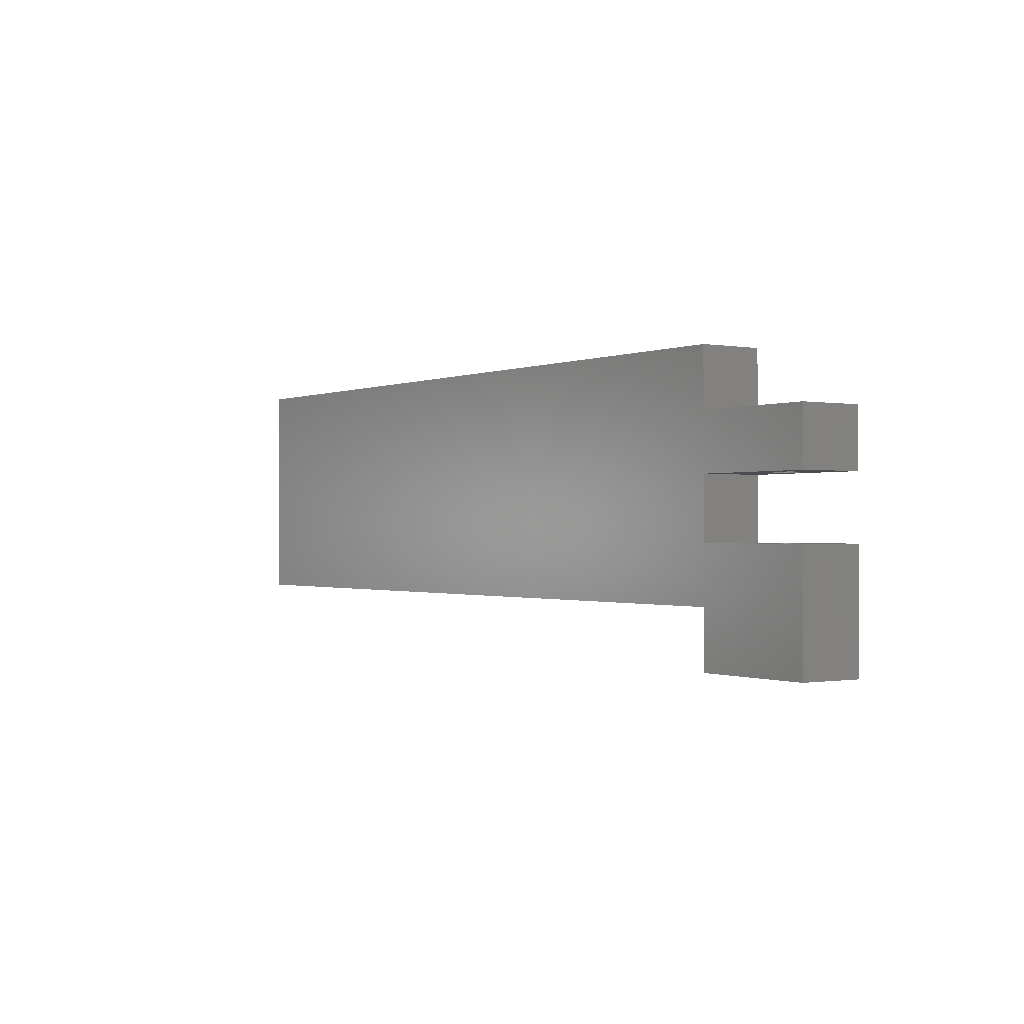
<metadata>
{"format":"stl","ext":"stl","renderer":"f3d","projection":"perspective","resolution":1024,"background":"white","views":[{"elev":-0.6,"azim":-124.1,"up":"+Y"}]}
</metadata>
<code>
# stl→obj: 460 verts, 924 faces
v 0 -5.5 6
v 0 0 0
v 0 0 6
v 0 -5.5 0
v 0 16.5 0
v 0 22 6
v 0 22 0
v 0 16.5 6
v -12 16.5 6
v 0 11.15 6
v -12 11.15 6
v 30.27 16.2 6
v 31.23 14.22 6
v 31.64 16.2 6
v 30 14.22 6
v 31.1 13.64 6
v 30 13.64 6
v 30.63 11.4 6
v 33.67 13.64 6
v 31.69 13.64 6
v 33.19 11.4 6
v 33.73 9.948 6
v 31.82 3.1 6
v 33.73 3.1 6
v 31.1 9.948 6
v 28.71 10.78 6
v 34.81 16.2 6
v 35.81 14.22 6
v 36.09 16.2 6
v 34.4 14.22 6
v 45.86 13.13 6
v 44.83 10.78 6
v 45.86 11.4 6
v 43.65 10.78 6
v 42.28 13.13 6
v 41.61 12.23 6
v 41.61 11.4 6
v 40.09 6.492 6
v 40.09 5.596 6
v 37.37 9.948 6
v 37.4 6.492 6
v 37.37 10.78 6
v 36.87 11.4 6
v 38.79 12.23 6
v 36.87 12.23 6
v 35.81 13.64 6
v 33.79 11.4 6
v 34.27 13.64 6
v 31.1 10.78 6
v 31.23 11.4 6
v 47.84 13.9 6
v 46.76 19.08 6
v 46.76 13.9 6
v 42.28 13.89 6
v 39.75 12.23 6
v 37.06 16.9 6
v 38.79 18.14 6
v 36.09 16.78 6
v 35.42 19.02 6
v 34.93 16.78 6
v 34.33 16.78 6
v 32.85 19.02 6
v 32.36 16.78 6
v 49.84 9.948 6
v 47.93 3.1 6
v 49.84 3.1 6
v 47.21 9.948 6
v 47.21 10.78 6
v 46.76 11.4 6
v 78 22 6
v 53.49 10.78 6
v 78 0 6
v 45.76 19.08 6
v 39.75 19.08 6
v 38.87 19.08 6
v 37.06 17.83 6
v 34.82 19.02 6
v 32.25 19.02 6
v 30.27 16.78 6
v 31.76 16.78 6
v 27.53 10.78 6
v 53.49 9.948 6
v 50.86 3.1 6
v 50.86 9.948 6
v 46.87 3.1 6
v 42.47 5.34 6
v 45.99 5.34 6
v 41.59 3.1 6
v 40.51 3.1 6
v 37.4 5.596 6
v 34.75 9.948 6
v 34.75 3.1 6
v 30.76 3.1 6
v 26.36 5.34 6
v 29.88 5.34 6
v 25.48 3.1 6
v 24.4 3.1 6
v 0 5.35 6
v -12 5.35 6
v -12 -5.5 6
v 47.84 13.13 6
v 46.76 13.13 6
v 27.99 9.624 6
v 28.29 9.449 6
v 28.11 9.997 6
v 27.82 9.127 6
v 28.4 9.138 6
v 28.48 8.917 6
v 27.66 8.688 6
v 29.56 6.172 6
v 26.68 6.172 6
v 44.1 9.624 6
v 44.4 9.449 6
v 44.22 9.997 6
v 43.93 9.127 6
v 44.51 9.138 6
v 44.59 8.917 6
v 43.77 8.688 6
v 45.68 6.172 6
v 42.79 6.172 6
v 32.25 16.2 6
v 33.79 14.22 6
v 34.21 16.2 6
v 31.83 14.22 6
v 45.83 17.91 6
v 45.86 13.9 6
v 45.86 17.98 6
v 45.53 17.36 6
v 43.5 14.33 6
v 43.18 13.9 6
v 78 17.1 3
v 78 22 0
v 78 16.95 3.55
v 78 16.55 3.953
v 78 16 4.1
v 78 6 4.1
v 78 15.05 3.55
v 78 7.1 3
v 78 14.9 3
v 78 6.953 3.55
v 78 15.45 3.953
v 78 6.55 3.953
v 78 5.047 3.55
v 78 4.9 3
v 78 5.45 3.953
v 78 16.95 2.45
v 78 16.55 2.047
v 78 16 1.9
v 78 6 1.9
v 78 15.45 2.047
v 78 15.05 2.45
v 78 6.953 2.45
v 78 6.55 2.047
v 78 0 0
v 78 5.047 2.45
v 78 5.45 2.047
v -12 11.15 0
v 0 11.15 0
v -12 16.5 0
v 0 5.35 0
v -12 -5.5 0
v -12 5.35 0
v -7 16.5 4.5
v -6.742 16.5 4.466
v -6.612 16.5 4.449
v -6.25 16.5 4.299
v -5.939 16.5 4.061
v -5.859 16.5 3.957
v -5.701 16.5 3.75
v -5.601 16.5 3.509
v -5.551 16.5 3.388
v -5.534 16.5 3.258
v -5.5 16.5 3
v -5.517 16.5 2.87
v -5.551 16.5 2.612
v -5.651 16.5 2.371
v -5.701 16.5 2.25
v -5.781 16.5 2.146
v -5.939 16.5 1.939
v -6.87 16.5 1.517
v -7 16.5 1.5
v -6.612 16.5 1.551
v -6.25 16.5 1.701
v -7.258 16.5 4.466
v -7.388 16.5 4.449
v -7.75 16.5 4.299
v -8.061 16.5 4.061
v -8.141 16.5 3.957
v -8.299 16.5 3.75
v -8.399 16.5 3.509
v -8.449 16.5 3.388
v -8.466 16.5 3.258
v -8.5 16.5 3
v -8.483 16.5 2.87
v -8.449 16.5 2.612
v -8.349 16.5 2.371
v -8.299 16.5 2.25
v -8.219 16.5 2.146
v -8.061 16.5 1.939
v -7.13 16.5 1.517
v -7.75 16.5 1.701
v -7.388 16.5 1.551
v -7 -5.5 4.5
v -7.173 -5.5 4.477
v -7.388 -5.5 4.449
v -7.75 -5.5 4.299
v -8.061 -5.5 4.061
v -8.193 -5.5 3.888
v -8.299 -5.5 3.75
v -8.366 -5.5 3.589
v -8.449 -5.5 3.388
v -8.477 -5.5 3.173
v -8.5 -5.5 3
v -8.472 -5.5 2.785
v -8.449 -5.5 2.612
v -8.382 -5.5 2.451
v -8.299 -5.5 2.25
v -8.167 -5.5 2.078
v -7.215 -5.5 1.528
v -7 -5.5 1.5
v -7.388 -5.5 1.551
v -7.75 -5.5 1.701
v -8.061 -5.5 1.939
v -6.827 -5.5 4.477
v -6.612 -5.5 4.449
v -6.25 -5.5 4.299
v -5.939 -5.5 4.061
v -5.807 -5.5 3.888
v -5.701 -5.5 3.75
v -5.634 -5.5 3.589
v -5.551 -5.5 3.388
v -5.523 -5.5 3.173
v -5.5 -5.5 3
v -5.528 -5.5 2.785
v -5.551 -5.5 2.612
v -5.618 -5.5 2.451
v -5.701 -5.5 2.25
v -5.833 -5.5 2.078
v -5.939 -5.5 1.939
v -6.25 -5.5 1.701
v -6.785 -5.5 1.528
v -6.612 -5.5 1.551
v -7 11.15 4.5
v -7.237 11.15 4.469
v -7.388 11.15 4.449
v -7.75 11.15 4.299
v -8.061 11.15 4.061
v -8.153 11.15 3.94
v -8.299 11.15 3.75
v -8.391 11.15 3.529
v -8.449 11.15 3.388
v -8.469 11.15 3.237
v -8.5 11.15 3
v -8.48 11.15 2.849
v -8.449 11.15 2.612
v -8.357 11.15 2.391
v -8.299 11.15 2.25
v -8.206 11.15 2.129
v -7.151 11.15 1.52
v -7 11.15 1.5
v -7.388 11.15 1.551
v -7.75 11.15 1.701
v -8.061 11.15 1.939
v -6.763 11.15 4.469
v -6.612 11.15 4.449
v -6.25 11.15 4.299
v -5.939 11.15 4.061
v -5.847 11.15 3.94
v -5.701 11.15 3.75
v -5.609 11.15 3.529
v -5.551 11.15 3.388
v -5.531 11.15 3.237
v -5.5 11.15 3
v -5.52 11.15 2.849
v -5.551 11.15 2.612
v -5.643 11.15 2.391
v -5.701 11.15 2.25
v -5.794 11.15 2.129
v -5.939 11.15 1.939
v -6.25 11.15 1.701
v -6.849 11.15 1.52
v -6.612 11.15 1.551
v -7 5.35 4.5
v -6.785 5.35 4.472
v -6.612 5.35 4.449
v -6.25 5.35 4.299
v -5.939 5.35 4.061
v -5.833 5.35 3.922
v -5.701 5.35 3.75
v -5.618 5.35 3.55
v -5.551 5.35 3.388
v -5.528 5.35 3.215
v -5.5 5.35 3
v -5.523 5.35 2.827
v -5.551 5.35 2.612
v -5.634 5.35 2.412
v -5.701 5.35 2.25
v -5.807 5.35 2.111
v -5.939 5.35 1.939
v -6.827 5.35 1.523
v -7 5.35 1.5
v -6.612 5.35 1.551
v -6.25 5.35 1.701
v -7.215 5.35 4.472
v -7.388 5.35 4.449
v -7.75 5.35 4.299
v -8.061 5.35 4.061
v -8.167 5.35 3.922
v -8.299 5.35 3.75
v -8.382 5.35 3.55
v -8.449 5.35 3.388
v -8.472 5.35 3.215
v -8.5 5.35 3
v -8.477 5.35 2.827
v -8.449 5.35 2.612
v -8.366 5.35 2.412
v -8.299 5.35 2.25
v -8.193 5.35 2.111
v -8.061 5.35 1.939
v -7.173 5.35 1.523
v -7.75 5.35 1.701
v -7.388 5.35 1.551
v 72 16.55 2.047
v 72 16 1.9
v 72 15.45 3.953
v 72 16 4.1
v 72 16.95 3.55
v 72 16.95 2.45
v 72 17.1 3
v 72 16.55 3.953
v 72 15.45 2.047
v 72 15.05 3.55
v 72 15.05 2.45
v 72 14.9 3
v 72 6.55 2.047
v 72 6 1.9
v 72 5.45 3.953
v 72 6 4.1
v 72 4.9 3
v 72 5.047 2.45
v 72 7.1 3
v 72 6.953 3.55
v 72 6.953 2.45
v 72 6.55 3.953
v 72 5.45 2.047
v 72 5.047 3.55
v 31.82 3.1 4
v 29.88 5.34 4
v 30.76 3.1 4
v 29.56 6.172 4
v 28.71 10.78 4
v 28.48 8.917 4
v 28.4 9.138 4
v 28.29 9.449 4
v 28.11 9.997 4
v 27.53 10.78 4
v 27.99 9.624 4
v 27.82 9.127 4
v 27.66 8.688 4
v 26.68 6.172 4
v 24.4 3.1 4
v 26.36 5.34 4
v 25.48 3.1 4
v 37.37 10.78 4
v 34.75 9.948 4
v 37.37 9.948 4
v 33.73 9.948 4
v 34.75 3.1 4
v 31.1 10.78 4
v 31.1 9.948 4
v 33.73 3.1 4
v 37.4 6.492 4
v 40.09 5.596 4
v 40.09 6.492 4
v 37.4 5.596 4
v 47.93 3.1 4
v 45.99 5.34 4
v 46.87 3.1 4
v 45.68 6.172 4
v 44.83 10.78 4
v 44.59 8.917 4
v 44.51 9.138 4
v 44.4 9.449 4
v 44.22 9.997 4
v 43.65 10.78 4
v 44.1 9.624 4
v 43.93 9.127 4
v 43.77 8.688 4
v 42.79 6.172 4
v 40.51 3.1 4
v 42.47 5.34 4
v 41.59 3.1 4
v 53.49 10.78 4
v 50.86 9.948 4
v 53.49 9.948 4
v 49.84 9.948 4
v 50.86 3.1 4
v 47.21 10.78 4
v 47.21 9.948 4
v 49.84 3.1 4
v 38.79 18.14 4
v 39.75 19.08 4
v 38.87 19.08 4
v 39.75 12.23 4
v 41.61 11.4 4
v 41.61 12.23 4
v 38.79 12.23 4
v 36.87 11.4 4
v 36.87 12.23 4
v 37.06 17.83 4
v 37.06 16.9 4
v 43.18 13.9 4
v 45.86 13.13 4
v 45.86 13.9 4
v 42.28 13.13 4
v 42.28 13.89 4
v 45.86 17.98 4
v 46.76 13.9 4
v 46.76 19.08 4
v 46.76 13.13 4
v 45.76 19.08 4
v 45.83 17.91 4
v 45.53 17.36 4
v 43.5 14.33 4
v 47.84 13.13 4
v 47.84 13.9 4
v 46.76 11.4 4
v 45.86 11.4 4
v 35.42 19.02 4
v 34.82 19.02 4
v 34.93 16.78 4
v 36.09 16.2 4
v 36.09 16.78 4
v 34.81 16.2 4
v 34.33 16.78 4
v 34.21 16.2 4
v 34.4 14.22 4
v 35.81 13.64 4
v 35.81 14.22 4
v 34.27 13.64 4
v 33.79 14.22 4
v 32.36 16.78 4
v 32.25 16.2 4
v 30 14.22 4
v 31.1 13.64 4
v 31.23 14.22 4
v 30 13.64 4
v 31.83 14.22 4
v 31.69 13.64 4
v 31.23 11.4 4
v 30.63 11.4 4
v 32.25 19.02 4
v 32.85 19.02 4
v 31.76 16.78 4
v 31.64 16.2 4
v 33.67 13.64 4
v 33.79 11.4 4
v 30.27 16.78 4
v 30.27 16.2 4
v 33.19 11.4 4
f 1 2 3
f 2 1 4
f 5 6 7
f 6 5 8
f 9 10 8
f 10 9 11
f 12 13 14
f 13 12 15
f 16 17 18
f 19 20 21
f 22 23 24
f 25 23 22
f 26 25 18
f 26 18 17
f 25 26 23
f 27 28 29
f 28 27 30
f 31 32 33
f 31 34 32
f 35 34 31
f 36 34 35
f 37 34 36
f 38 34 37
f 39 34 38
f 40 38 37
f 38 40 41
f 40 37 42
f 43 42 37
f 44 28 45
f 46 45 28
f 47 45 46
f 47 46 48
f 45 47 43
f 43 47 42
f 49 47 21
f 50 21 20
f 49 21 50
f 47 49 42
f 49 18 25
f 18 49 50
f 51 52 53
f 54 55 36
f 56 44 57
f 28 56 29
f 58 59 60
f 61 62 63
f 64 65 66
f 67 65 64
f 33 68 69
f 68 33 67
f 67 33 32
f 67 32 65
f 70 71 72
f 52 71 70
f 71 52 51
f 70 73 52
f 54 36 35
f 55 54 74
f 73 74 54
f 70 74 73
f 70 75 74
f 58 56 76
f 56 28 44
f 29 56 58
f 76 59 58
f 75 59 76
f 6 75 70
f 75 6 59
f 77 62 61
f 59 6 77
f 77 6 62
f 78 79 80
f 81 12 79
f 81 17 15
f 12 81 15
f 17 81 26
f 8 81 6
f 79 6 81
f 78 6 79
f 62 6 78
f 82 72 71
f 83 82 84
f 82 83 72
f 66 72 83
f 65 72 66
f 85 72 65
f 86 85 87
f 88 85 86
f 88 72 85
f 89 72 88
f 34 39 89
f 90 89 39
f 91 41 40
f 92 41 91
f 41 92 90
f 92 89 90
f 92 72 89
f 3 92 24
f 3 24 23
f 3 23 93
f 94 93 95
f 96 93 94
f 3 93 96
f 3 96 97
f 10 81 8
f 81 10 97
f 98 97 10
f 92 3 72
f 98 3 97
f 99 3 98
f 100 3 99
f 3 100 1
f 101 71 51
f 101 68 71
f 101 69 68
f 69 101 102
f 103 104 105
f 106 104 103
f 104 106 107
f 107 106 108
f 109 108 106
f 108 109 110
f 110 109 111
f 112 113 114
f 115 113 112
f 113 115 116
f 116 115 117
f 118 117 115
f 117 118 119
f 119 118 120
f 121 122 123
f 122 121 124
f 125 126 127
f 128 126 125
f 129 126 128
f 126 129 130
f 70 131 132
f 70 133 131
f 70 134 133
f 70 135 134
f 136 135 70
f 137 138 139
f 140 137 141
f 135 136 141
f 137 140 138
f 141 142 140
f 141 136 142
f 143 72 144
f 145 72 143
f 136 72 145
f 72 136 70
f 146 132 131
f 147 132 146
f 148 132 147
f 149 148 150
f 138 151 139
f 152 151 138
f 151 152 150
f 153 150 152
f 149 150 153
f 148 149 132
f 154 144 72
f 144 154 155
f 149 154 132
f 156 154 149
f 155 154 156
f 132 6 70
f 6 132 7
f 157 5 158
f 5 157 159
f 160 154 2
f 158 154 160
f 154 158 132
f 5 132 158
f 132 5 7
f 161 2 4
f 162 2 161
f 2 162 160
f 2 72 3
f 72 2 154
f 161 99 162
f 99 161 100
f 157 9 159
f 9 157 11
f 8 163 9
f 8 164 163
f 8 165 164
f 8 166 165
f 8 167 166
f 8 168 167
f 8 169 168
f 8 170 169
f 8 171 170
f 8 172 171
f 8 173 172
f 5 173 8
f 173 5 174
f 174 5 175
f 175 5 176
f 176 5 177
f 177 5 178
f 178 5 179
f 180 5 181
f 182 5 180
f 183 5 182
f 179 5 183
f 184 9 163
f 185 9 184
f 186 9 185
f 187 9 186
f 188 9 187
f 189 9 188
f 190 9 189
f 191 9 190
f 192 9 191
f 193 9 192
f 159 193 194
f 159 194 195
f 159 195 196
f 159 196 197
f 159 197 198
f 159 198 199
f 159 181 5
f 181 159 200
f 193 159 9
f 201 159 199
f 202 159 201
f 200 159 202
f 100 203 1
f 100 204 203
f 100 205 204
f 100 206 205
f 100 207 206
f 100 208 207
f 100 209 208
f 100 210 209
f 100 211 210
f 100 212 211
f 100 213 212
f 161 213 100
f 213 161 214
f 214 161 215
f 215 161 216
f 216 161 217
f 217 161 218
f 219 161 220
f 221 161 219
f 222 161 221
f 223 161 222
f 218 161 223
f 224 1 203
f 225 1 224
f 226 1 225
f 227 1 226
f 228 1 227
f 229 1 228
f 230 1 229
f 231 1 230
f 232 1 231
f 233 1 232
f 4 233 234
f 4 234 235
f 4 235 236
f 4 236 237
f 4 237 238
f 4 238 239
f 4 239 240
f 4 220 161
f 220 4 241
f 233 4 1
f 242 4 240
f 241 4 242
f 160 10 158
f 10 160 98
f 11 243 10
f 11 244 243
f 11 245 244
f 11 246 245
f 11 247 246
f 11 248 247
f 11 249 248
f 11 250 249
f 11 251 250
f 11 252 251
f 11 253 252
f 157 253 11
f 253 157 254
f 254 157 255
f 255 157 256
f 256 157 257
f 257 157 258
f 259 157 260
f 261 157 259
f 262 157 261
f 263 157 262
f 258 157 263
f 264 10 243
f 265 10 264
f 266 10 265
f 267 10 266
f 268 10 267
f 269 10 268
f 270 10 269
f 271 10 270
f 272 10 271
f 273 10 272
f 158 273 274
f 158 274 275
f 158 275 276
f 158 276 277
f 158 277 278
f 158 278 279
f 158 279 280
f 158 260 157
f 260 158 281
f 273 158 10
f 282 158 280
f 281 158 282
f 98 283 99
f 98 284 283
f 98 285 284
f 98 286 285
f 98 287 286
f 98 288 287
f 98 289 288
f 98 290 289
f 98 291 290
f 98 292 291
f 98 293 292
f 160 293 98
f 293 160 294
f 294 160 295
f 295 160 296
f 296 160 297
f 297 160 298
f 298 160 299
f 300 160 301
f 302 160 300
f 303 160 302
f 299 160 303
f 304 99 283
f 305 99 304
f 306 99 305
f 307 99 306
f 308 99 307
f 309 99 308
f 310 99 309
f 311 99 310
f 312 99 311
f 313 99 312
f 162 313 314
f 162 314 315
f 162 315 316
f 162 316 317
f 162 317 318
f 162 318 319
f 162 301 160
f 301 162 320
f 313 162 99
f 321 162 319
f 322 162 321
f 320 162 322
f 232 291 292
f 291 232 231
f 272 171 172
f 171 272 271
f 233 292 293
f 292 233 232
f 273 172 173
f 172 273 272
f 211 312 311
f 312 211 212
f 251 192 191
f 192 251 252
f 230 289 290
f 289 230 229
f 270 169 170
f 169 270 269
f 200 260 181
f 260 200 259
f 320 220 301
f 220 320 219
f 243 164 264
f 164 243 163
f 203 284 224
f 284 203 283
f 229 288 289
f 288 229 228
f 269 168 169
f 168 269 268
f 231 290 291
f 290 231 230
f 271 170 171
f 170 271 270
f 234 293 294
f 293 234 233
f 274 173 174
f 173 274 273
f 210 311 310
f 311 210 211
f 250 191 190
f 191 250 251
f 246 185 245
f 185 246 186
f 206 305 205
f 305 206 306
f 319 222 321
f 222 319 223
f 199 262 201
f 262 199 263
f 218 319 318
f 319 218 223
f 258 199 198
f 199 258 263
f 215 316 315
f 316 215 216
f 255 196 195
f 196 255 256
f 201 261 202
f 261 201 262
f 321 221 322
f 221 321 222
f 244 163 243
f 163 244 184
f 204 283 203
f 283 204 304
f 265 164 165
f 164 265 264
f 225 284 285
f 284 225 224
f 226 287 227
f 287 226 286
f 266 167 267
f 167 266 166
f 237 296 297
f 296 237 236
f 277 176 177
f 176 277 276
f 217 318 317
f 318 217 218
f 257 198 197
f 198 257 258
f 212 313 312
f 313 212 213
f 252 193 192
f 193 252 253
f 207 306 206
f 306 207 307
f 247 186 246
f 186 247 187
f 202 259 200
f 259 202 261
f 322 219 320
f 219 322 221
f 181 281 180
f 281 181 260
f 301 241 300
f 241 301 220
f 303 239 299
f 239 303 240
f 183 279 179
f 279 183 280
f 182 281 282
f 281 182 180
f 302 241 242
f 241 302 300
f 265 166 266
f 166 265 165
f 225 286 226
f 286 225 285
f 228 287 288
f 287 228 227
f 268 167 168
f 167 268 267
f 236 295 296
f 295 236 235
f 276 175 176
f 175 276 275
f 235 294 295
f 294 235 234
f 275 174 175
f 174 275 274
f 213 314 313
f 314 213 214
f 253 194 193
f 194 253 254
f 214 315 314
f 315 214 215
f 254 195 194
f 195 254 255
f 216 317 316
f 317 216 217
f 256 197 196
f 197 256 257
f 245 184 244
f 184 245 185
f 205 304 204
f 304 205 305
f 208 309 308
f 309 208 209
f 248 189 188
f 189 248 249
f 239 298 299
f 298 239 238
f 279 178 179
f 178 279 278
f 238 297 298
f 297 238 237
f 278 177 178
f 177 278 277
f 182 280 183
f 280 182 282
f 302 240 303
f 240 302 242
f 209 310 309
f 310 209 210
f 249 190 189
f 190 249 250
f 207 308 307
f 308 207 208
f 247 188 187
f 188 247 248
f 323 148 147
f 148 323 324
f 325 135 141
f 135 325 326
f 327 328 329
f 330 328 327
f 330 323 328
f 326 323 330
f 326 324 323
f 325 324 326
f 325 331 324
f 332 331 325
f 332 333 331
f 333 332 334
f 329 133 327
f 133 329 131
f 137 325 141
f 325 137 332
f 324 150 148
f 150 324 331
f 323 146 328
f 146 323 147
f 327 134 330
f 134 327 133
f 326 134 135
f 134 326 330
f 151 334 139
f 334 151 333
f 150 333 151
f 333 150 331
f 328 131 329
f 131 328 146
f 139 332 137
f 332 139 334
f 335 149 153
f 149 335 336
f 337 136 145
f 136 337 338
f 155 339 144
f 339 155 340
f 341 140 342
f 140 341 138
f 342 343 341
f 344 343 342
f 344 335 343
f 338 335 344
f 338 336 335
f 337 336 338
f 337 345 336
f 346 345 337
f 346 340 345
f 340 346 339
f 335 152 343
f 152 335 153
f 338 142 136
f 142 338 344
f 342 142 344
f 142 342 140
f 156 340 155
f 340 156 345
f 343 138 341
f 138 343 152
f 144 346 143
f 346 144 339
f 143 337 145
f 337 143 346
f 336 156 149
f 156 336 345
f 347 348 349
f 347 350 348
f 351 350 347
f 351 352 350
f 351 353 352
f 351 354 353
f 351 355 354
f 356 357 355
f 357 356 358
f 356 355 351
f 358 356 359
f 356 360 359
f 361 360 356
f 360 361 362
f 362 361 363
f 360 348 350
f 348 360 362
f 364 365 366
f 365 367 368
f 364 367 365
f 369 367 364
f 367 369 370
f 368 367 371
f 372 373 374
f 373 372 375
f 376 377 378
f 376 379 377
f 380 379 376
f 380 381 379
f 380 382 381
f 380 383 382
f 380 384 383
f 385 386 384
f 386 385 387
f 385 384 380
f 387 385 388
f 385 389 388
f 390 389 385
f 389 390 391
f 391 390 392
f 389 377 379
f 377 389 391
f 393 394 395
f 394 396 397
f 393 396 394
f 398 396 393
f 396 398 399
f 397 396 400
f 348 94 95
f 94 348 362
f 93 348 95
f 348 93 349
f 347 93 23
f 93 347 349
f 347 26 351
f 26 347 23
f 356 26 81
f 26 356 351
f 97 356 81
f 356 97 361
f 363 97 96
f 97 363 361
f 363 94 362
f 94 363 96
f 360 109 359
f 109 360 111
f 359 106 358
f 106 359 109
f 358 103 357
f 103 358 106
f 357 105 355
f 105 357 103
f 104 355 105
f 355 104 354
f 107 354 104
f 354 107 353
f 108 353 107
f 353 108 352
f 110 352 108
f 352 110 350
f 360 110 111
f 110 360 350
f 366 91 40
f 91 366 365
f 366 42 364
f 42 366 40
f 369 42 49
f 42 369 364
f 25 369 49
f 369 25 370
f 367 25 22
f 25 367 370
f 24 367 22
f 367 24 371
f 368 24 92
f 24 368 371
f 368 91 365
f 91 368 92
f 377 86 87
f 86 377 391
f 85 377 87
f 377 85 378
f 376 85 65
f 85 376 378
f 376 32 380
f 32 376 65
f 385 32 34
f 32 385 380
f 89 385 34
f 385 89 390
f 392 89 88
f 89 392 390
f 392 86 391
f 86 392 88
f 389 118 388
f 118 389 120
f 388 115 387
f 115 388 118
f 387 112 386
f 112 387 115
f 386 114 384
f 114 386 112
f 113 384 114
f 384 113 383
f 116 383 113
f 383 116 382
f 117 382 116
f 382 117 381
f 119 381 117
f 381 119 379
f 389 119 120
f 119 389 379
f 395 84 82
f 84 395 394
f 395 71 393
f 71 395 82
f 398 71 68
f 71 398 393
f 67 398 68
f 398 67 399
f 396 67 64
f 67 396 399
f 66 396 64
f 396 66 400
f 397 66 83
f 66 397 400
f 397 84 394
f 84 397 83
f 372 38 41
f 38 372 374
f 90 372 41
f 372 90 375
f 373 90 39
f 90 373 375
f 373 38 374
f 38 373 39
f 401 402 403
f 404 405 406
f 402 401 404
f 407 404 401
f 407 405 404
f 408 407 409
f 407 408 405
f 410 401 403
f 401 410 411
f 412 413 414
f 415 412 416
f 412 415 413
f 417 418 419
f 414 418 417
f 418 414 420
f 421 417 419
f 421 422 417
f 421 423 422
f 416 423 421
f 423 416 424
f 424 416 412
f 418 425 426
f 425 418 420
f 413 420 414
f 420 413 427
f 427 413 428
f 429 430 431
f 431 432 433
f 431 434 432
f 435 431 430
f 431 435 434
f 436 434 435
f 437 438 439
f 437 440 438
f 434 436 437
f 441 437 436
f 442 436 435
f 436 442 443
f 444 445 446
f 445 444 447
f 448 446 449
f 445 449 446
f 449 445 450
f 450 445 451
f 452 442 453
f 454 442 452
f 442 454 443
f 455 443 454
f 437 441 440
f 456 440 441
f 440 456 457
f 448 456 441
f 448 449 456
f 443 455 448
f 446 448 455
f 458 455 454
f 455 458 459
f 457 456 460
f 404 36 55
f 36 404 406
f 404 74 402
f 74 404 55
f 403 74 75
f 74 403 402
f 410 75 76
f 75 410 403
f 56 410 76
f 410 56 411
f 401 56 57
f 56 401 411
f 44 401 57
f 401 44 407
f 409 44 45
f 44 409 407
f 43 409 45
f 409 43 408
f 405 43 37
f 43 405 408
f 405 36 406
f 36 405 37
f 425 102 101
f 102 425 420
f 425 51 426
f 51 425 101
f 418 51 53
f 51 418 426
f 418 52 419
f 52 418 53
f 421 52 73
f 52 421 419
f 54 421 73
f 421 54 416
f 35 416 54
f 416 35 415
f 413 35 31
f 35 413 415
f 33 413 31
f 413 33 428
f 427 33 69
f 33 427 428
f 427 102 420
f 102 427 69
f 412 129 424
f 129 412 130
f 424 128 423
f 128 424 129
f 423 125 422
f 125 423 128
f 422 127 417
f 127 422 125
f 126 417 127
f 417 126 414
f 412 126 130
f 126 412 414
f 456 20 19
f 20 456 449
f 21 456 19
f 456 21 460
f 457 21 47
f 21 457 460
f 457 48 440
f 48 457 47
f 438 48 46
f 48 438 440
f 438 28 439
f 28 438 46
f 437 28 30
f 28 437 439
f 437 27 434
f 27 437 30
f 432 27 29
f 27 432 434
f 432 58 433
f 58 432 29
f 431 58 60
f 58 431 433
f 431 59 429
f 59 431 60
f 430 59 77
f 59 430 429
f 61 430 77
f 430 61 435
f 442 61 63
f 61 442 435
f 442 62 453
f 62 442 63
f 452 62 78
f 62 452 453
f 80 452 78
f 452 80 454
f 458 80 79
f 80 458 454
f 12 458 79
f 458 12 459
f 455 12 14
f 12 455 459
f 13 455 14
f 455 13 446
f 444 13 15
f 13 444 446
f 17 444 15
f 444 17 447
f 445 17 16
f 17 445 447
f 18 445 16
f 445 18 451
f 450 18 50
f 18 450 451
f 450 20 449
f 20 450 50
f 448 121 443
f 121 448 124
f 436 121 123
f 121 436 443
f 122 436 123
f 436 122 441
f 448 122 124
f 122 448 441

</code>
